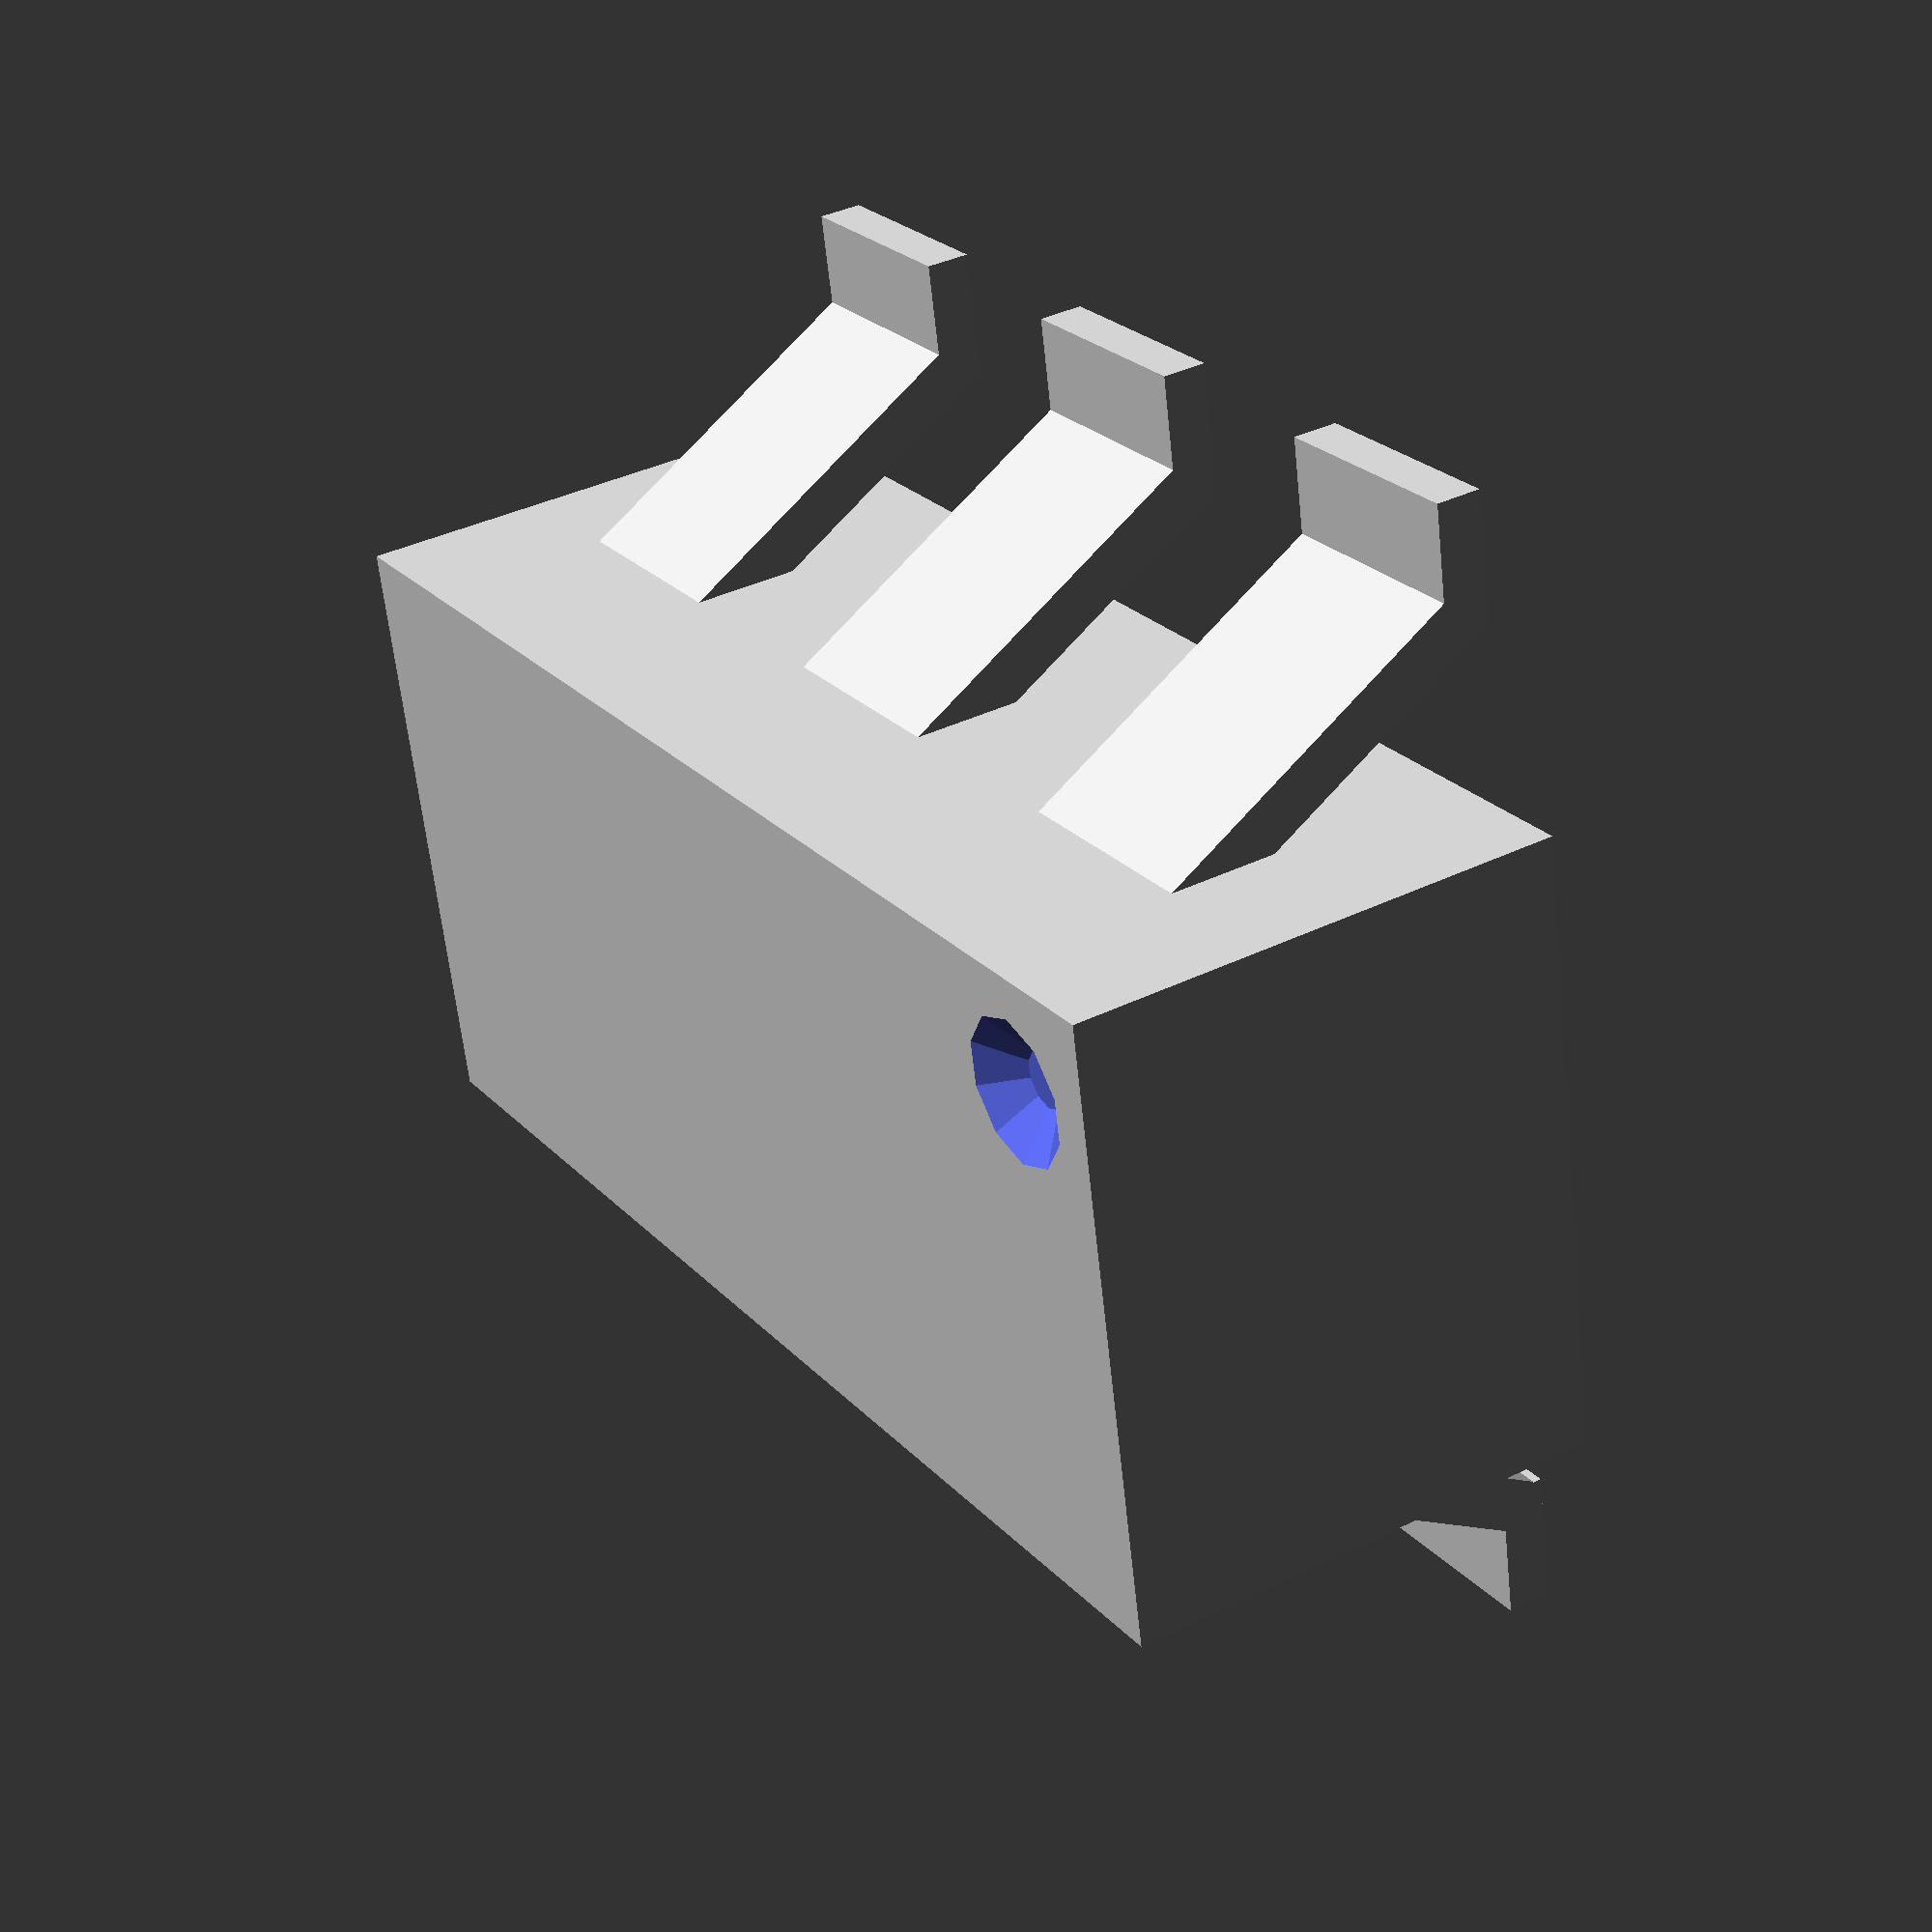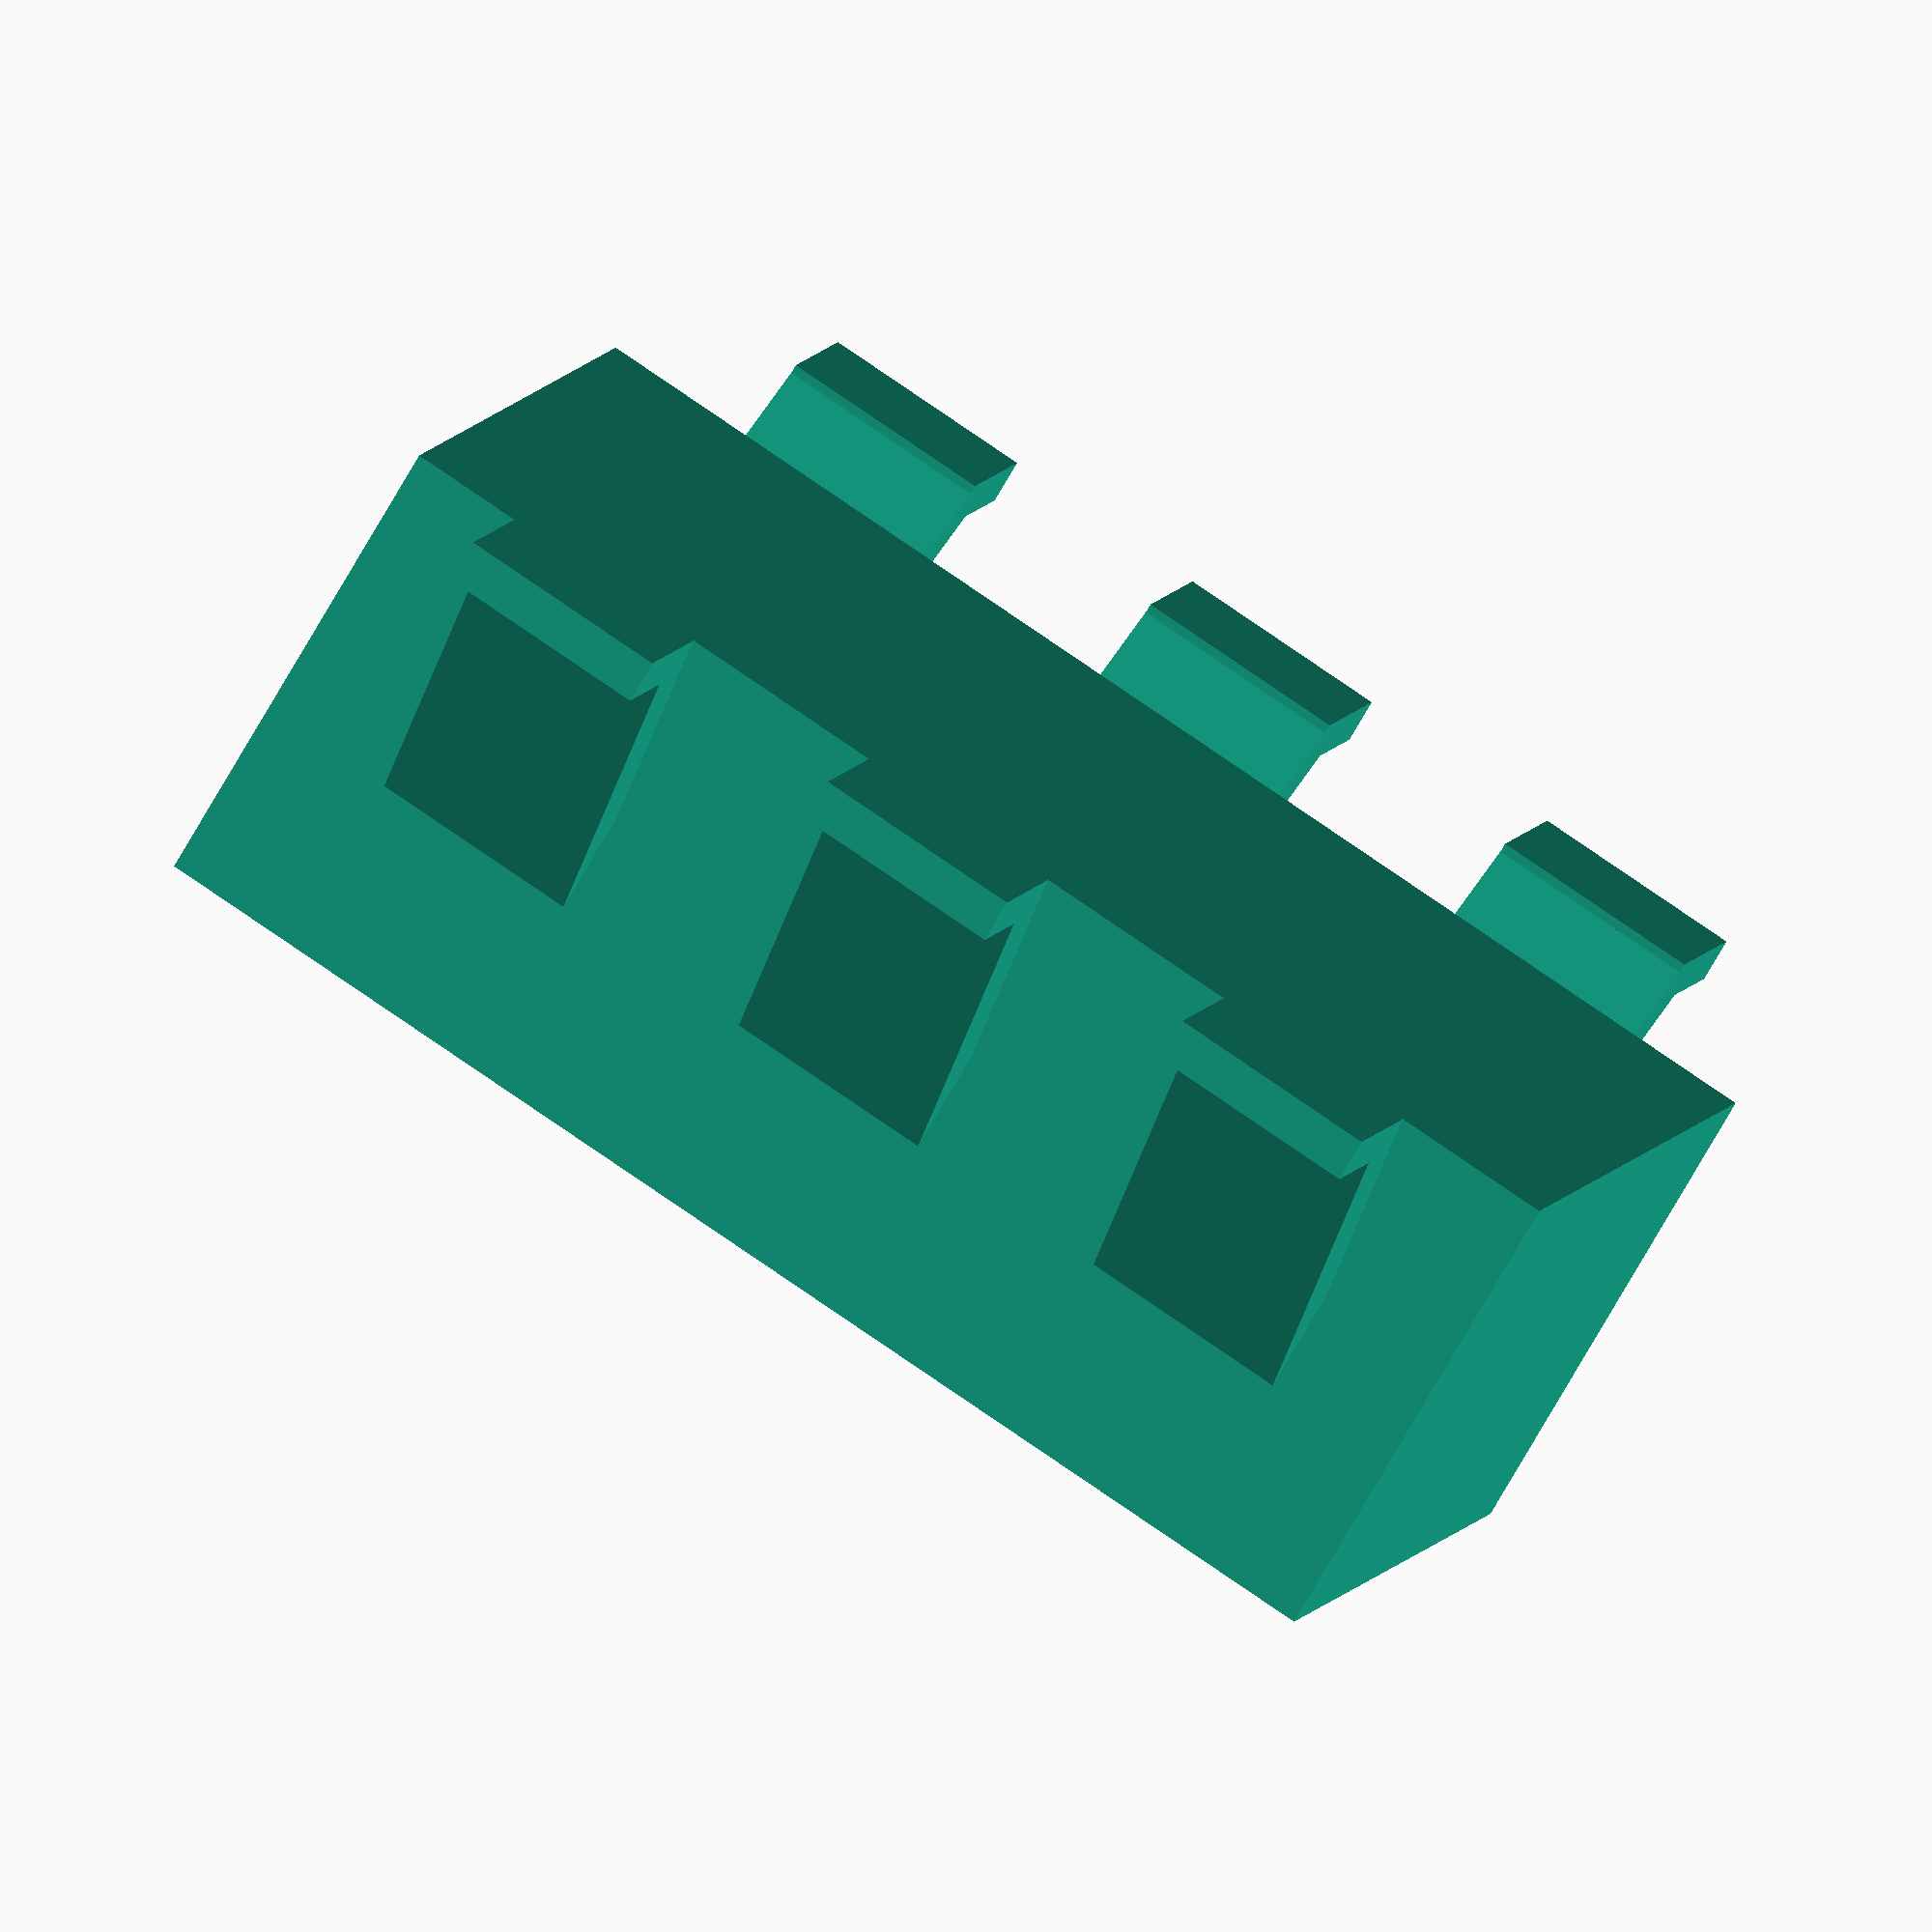
<openscad>
/*
 * A generic SOT-363 packaged part.
 *
 * Author: Ian McInerney
 * Created: June 25, 2013
 *
 */

module pin() {
	translate([0,0.0,0.0])cube([0.3,0.48,0.10], center=true);
	translate([0.1,0.0,0.0])rotate([0.0,30,0.0])translate([0.0,0.0,0.45])cube([0.12,0.48,0.9], center=true);
}


// Assemble the main package and the pins
module main() {
		translate([0.0,0.0,0.65])cube([1.4,3.0,1.1], center=true);
}

// Add the marker for pin 1
difference() {
	// The main cube
	main();

	// The pin 1 marker
	translate([-0.45,1.25,1.32])sphere(r=0.2, $fn=10);
}

translate([-1.15,0.0,0.05])pin();
translate([-1.15,-0.95,0.05])pin();
translate([-1.15,0.95,0.05])pin();

translate([1.15,0.0,0.05])rotate([0.0,0.0,180])pin();
translate([1.15,-0.95,0.05])rotate([0.0,0.0,180])pin();
translate([1.15,0.95,0.05])rotate([0.0,0.0,180])pin();
</openscad>
<views>
elev=322.1 azim=78.4 roll=58.0 proj=p view=wireframe
elev=69.4 azim=249.4 roll=150.8 proj=o view=wireframe
</views>
